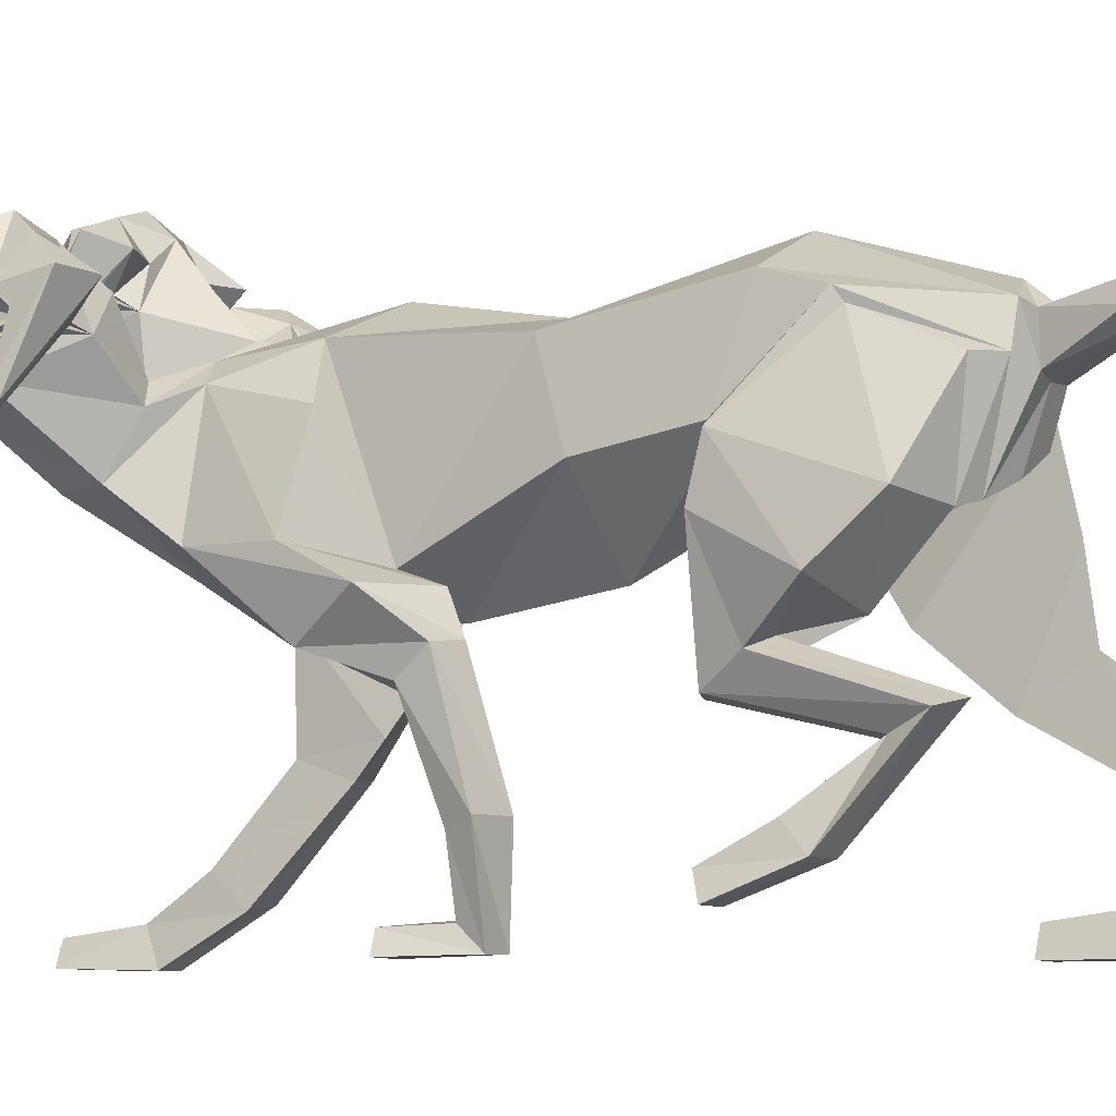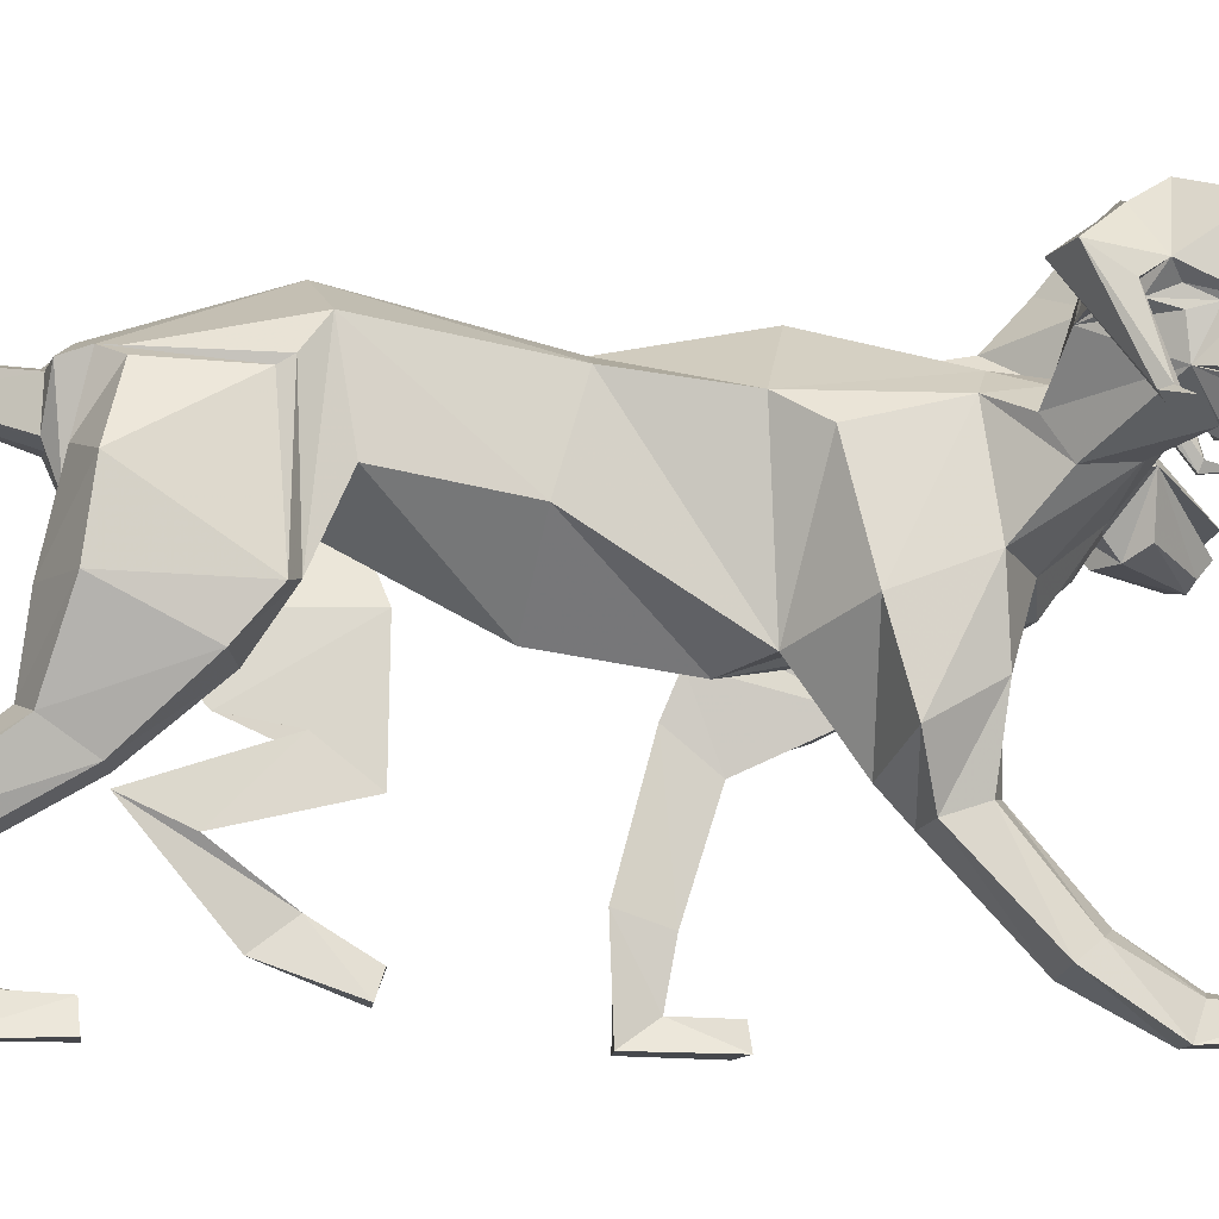
<metadata>
{"format":"obj","ext":"obj","renderer":"f3d","projection":"perspective","resolution":1024,"background":"white","views":[{"elev":-8.1,"azim":115.5,"up":"+Y"},{"elev":-10.8,"azim":-96.2,"up":"+Y"}]}
</metadata>
<code>
o Cerberus_Cube.004
v -1.607 -1.667 -3.438
v 1.604 -0.3742 -2.739
v -1.577 0.7932 -3.533
v 1.544 1.014 -4.182
v -1.143 0.9451 -5.684
v 1.032 0.1697 -6.116
v -1.088 -0.1348 -5.929
v 0.9856 -1.516 -5.411
v -2.155 -0.4345 -5.583
v 2.067 -1.397 -5.042
v -1.464 0.751 -5.323
v 1.368 0.1625 -5.727
v -1.507 0.6703 -3.757
v 1.468 0.804 -4.32
v -1.946 -1.746 -3.6
v 1.939 -0.5578 -2.778
v -1.454 -3.614 -5.473
v 1.394 -3.509 -2.479
v -1.683 -3.136 -6.197
v 1.635 -3.061 -3.115
v -1.048 -2.964 -6.429
v 1.008 -2.857 -3.277
v -1.093 -3.682 -5.394
v 1.033 -3.552 -2.392
v -1.006 -5.936 -6.607
v 0.9946 -4.906 -3.309
v -0.8942 -6.494 -7.27
v 0.8892 -5.392 -3.944
v -1.445 -6.509 -7.108
v 1.445 -5.391 -3.809
v -1.296 -5.979 -6.684
v 1.284 -4.93 -3.388
v -1.337 -6.041 -5.68
v 1.337 -5.476 -2.36
v -1.53 -6.492 -5.643
v 1.53 -5.902 -2.514
v -0.8395 -6.492 -5.65
v 0.8395 -5.899 -2.52
v -0.9388 -6.062 -5.695
v 0.9388 -5.489 -2.383
v -0.7965 -4.406 -8.31
v 0.6 -3.615 -5.441
v -0.87 -4.696 -7.199
v 0.6821 -4.062 -4.45
v -1.424 -4.48 -7.999
v 1.229 -3.761 -5.192
v -1.213 -4.669 -7.341
v 1.022 -4.031 -4.595
v -1.244 -2.576 -4.075
v 1.236 -1.413 -2.352
v -1.941 -2.47 -4.218
v 1.926 -1.479 -2.541
v -2.232 -1.728 -5.749
v 2.16 -2.307 -4.038
v -1.009 -1.662 -6.271
v 0.9204 -2.676 -4.356
v 0.6662 -1.776 4.509
v -0.02536 -1.664 4.782
v -0.00516 1.229 3.301
v 0.01416 1.674 1.951
v 0.02659 -2.376 1.119
v -1.413 0.5739 1.554
v 1.434 0.9973 2.373
v -0.9996 -2.235 1.719
v 1.051 -1.812 1.581
v -1.358 -0.3352 -2.857
v 1.37 -0.3282 -2.91
v -1.329 1.352 -3.133
v 1.321 1.36 -3.186
v -0.005779 -0.7623 -3.525
v -0.01007 2.037 -3.388
v -2.116 -1.769 2.651
v 2.133 -1.542 2.617
v -1.815 0.12 2.237
v 1.835 0.1211 2.289
v -1.738 0.5068 3.806
v 1.713 0.5079 3.855
v -1.988 -1.241 4.015
v 1.954 -1.51 4.024
v -1.547 -3.893 3.943
v 1.628 -3.221 1.293
v -1.605 -4.101 3.312
v 1.722 -2.794 0.7894
v -0.9187 -4.156 3.199
v 1.043 -2.7 0.6575
v -1.07 -3.825 4.123
v 1.141 -3.322 1.427
v -1.053 -5.875 6.306
v 1.05 -5.999 0.6988
v -0.9027 -6.473 6.029
v 0.9061 -6.4 0.1384
v -1.476 -6.47 6.044
v 1.479 -6.412 0.1659
v -1.399 -5.967 6.224
v 1.398 -6.046 0.5847
v -1.525 -6.083 7.431
v 1.525 -6.083 1.576
v -1.699 -6.432 7.41
v 1.699 -6.432 1.555
v -0.8114 -6.432 7.525
v 0.8114 -6.432 1.669
v -0.9122 -6.037 7.478
v 0.9122 -6.037 1.622
v -0.8506 -5.743 4.694
v 0.9182 -4.8 0.07913
v -1.006 -5.201 5.317
v 1.033 -5.054 0.8717
v -1.676 -5.633 4.74
v 1.739 -4.812 0.2287
v -1.493 -5.339 5.113
v 1.532 -4.97 0.6662
v -1.033 -1.994 4.163
v 1.028 -2.578 3.039
v -1.812 -2.581 4.097
v 1.835 -2.787 2.527
v -2.176 -3.19 3.038
v 2.256 -2.116 1.528
v -0.873 -3.637 2.747
v 0.9833 -2.049 0.9291
v -0.7092 -0.6964 -5.987
v 0.6024 -1.41 -5.612
v -0.9852 0.8317 -6.122
v 0.8654 0.8317 -6.158
v -0.05455 -1.096 -5.858
v -0.05586 1.224 -5.926
v -0.06275 0.923 -6.287
v -0.0615 -0.002558 -6.222
v -0.5623 0.7725 -6.226
v 0.4387 0.7725 -6.245
v -0.5841 0.04852 -6.255
v 0.4595 0.04852 -6.275
v 0.2137 0.6529 -7.812
v 0.7493 0.6529 -7.377
v 0.1233 1.01 -7.58
v 0.6574 1.01 -7.41
v 0.4652 0.5069 -7.534
v 0.3864 1.108 -7.483
v 1.872 2.636 -8.693
v 1.982 2.335 -8.779
v 1.788 2.57 -8.831
v 1.984 2.57 -8.578
v 1.854 2.446 -8.92
v 2.087 2.446 -8.619
v -1.27 -0.6983 -0.7909
v 1.372 -0.6912 -0.7997
v -1.123 0.8772 -0.3225
v 1.221 0.8835 -0.3303
v 0.05291 -2.041 -1.033
v 0.04848 1.262 -0.2513
v 0.933 1.685 5.314
v 0.7634 1.356 6.673
v 0.3253 2.037 7.171
v 0.9002 2.457 6.451
v 0.3801 1.362 8.539
v 0.2567 1.447 8.598
v -0.0584 3.116 6.995
v -0.08321 1.395 8.773
v 0.6828 2.183 6.463
v 0.4627 2.007 6.827
v 0.721 1.906 6.536
v 0.9327 2.022 6.146
v 0.3002 0.9999 8.501
v -0.07986 1.054 8.546
v 0.1641 0.6926 8.286
v 0.4119 0.5691 6.97
v 0.7466 2.986 5.781
v -0.04198 3.242 5.84
v 0.6244 2.368 5.369
v -0.03544 2.82 5.39
v 1.322 2.403 5.171
v 1.605 2.647 5.767
v 1.258 2.248 6.288
v 1.118 1.885 5.589
v 1.286 0.9885 6.673
v 1.171 1.082 6.815
v 1.331 1.183 6.8
v 1.404 1.121 6.647
v 1.596 1.125 7.246
v -0.01747 1.379 4.161
v 0.8201 0.6172 5.251
v 0.8501 0.05759 5.893
v -0.03743 -0.5249 5.604
v 2.06 -0.7846 5.665
v 1.131 0.1824 5.783
v 2.377 -0.7518 4.886
v 1.301 0.7248 5.309
v 2.229 0.1836 4.403
v -0.02683 2.078 4.803
v 1.768 0.5929 4.637
v -1.231 0.8879 3.995
v 1.2 0.8887 4.03
v -1.816 0.5918 4.586
v -2.27 0.1821 4.338
v -1.368 0.724 5.271
v -2.439 -0.4186 4.7
v -1.211 0.1817 5.75
v -2.147 -0.3011 5.501
v -0.9332 0.05702 5.867
v -0.8853 0.6167 5.227
v -0.05129 0.6608 6.55
v -1.718 1.124 7.199
v -1.509 1.12 6.605
v -1.441 1.182 6.76
v -1.281 1.081 6.78
v -1.392 0.9876 6.635
v -1.193 1.884 5.556
v -1.354 2.247 6.251
v -1.686 2.646 5.72
v -1.386 2.402 5.132
v -0.6941 2.367 5.35
v -0.8285 2.986 5.759
v -0.05677 0.4597 6.939
v -0.5262 0.5688 6.956
v -0.07772 0.6272 8.405
v -0.3161 0.6925 8.279
v -0.4585 0.9997 8.491
v -0.05408 1.041 6.737
v -1.024 2.022 6.118
v -0.8237 1.906 6.514
v -0.5738 2.007 6.812
v -0.7836 2.182 6.442
v -0.08482 1.682 8.88
v -0.06639 2.186 7.576
v -0.418 1.447 8.588
v -0.5397 1.362 8.526
v -1.001 2.457 6.424
v -0.4463 2.037 7.16
v -0.8696 1.355 6.65
v -1.001 1.684 5.287
v -0.7184 -1.303 4.631
v 1.66 1.411 5.963
v 2.544 0.7582 6.859
v 3.379 1.205 6.935
v 2.654 1.895 6.781
v 3.99 0.2921 7.994
v 4.142 0.3301 7.955
v 3.959 1.164 6.973
v 4.637 0.4094 7.934
v 2.725 1.579 6.646
v 3.054 1.283 6.771
v 2.656 1.312 6.728
v 2.297 1.556 6.579
v 3.054 0.2333 6.345
v 3.943 -0.09571 7.875
v 3.798 -0.3736 7.628
v 4.02 -0.5197 7.55
v 2.732 -0.1491 6.838
v 2.999 -0.3601 6.496
v 2.507 2.499 6.175
v 2.132 1.97 5.792
v 1.528 2.216 6.111
v 1.786 2.391 6.742
v 2.231 1.819 6.9
v 1.769 1.588 6.289
v 2.049 0.5532 7.216
v 2.251 0.5834 7.243
v 2.161 0.7217 7.339
v 1.993 0.7126 7.274
v 2.24 0.6376 7.848
v 2.806 -0.07242 6.224
v 2.136 1.655 4.938
v 4.536 -0.1671 5.597
v 4.011 0.005255 5.296
v 4.082 0.04852 5.456
v 3.949 -0.01193 5.578
v 3.905 -0.09733 5.397
v 3.37 1.027 4.72
v 4.041 1.185 5.126
v 4.066 1.592 4.506
v 3.404 1.559 4.272
v 2.755 2.232 5.363
v 3.045 1.65 4.896
v 3.181 2.534 5.689
v 3.599 2.116 5.105
v 3.368 -0.3749 6.187
v 4.123 -0.4891 7.295
v 4.251 -0.1462 7.647
v 4.458 -0.2783 7.348
v 3.653 1.08 5.25
v 3.726 0.9365 5.679
v 3.772 1.031 6.067
v 3.741 1.223 5.65
v 4.475 0.1605 7.859
v 3.885 2.169 6.538
v 4.609 0.1663 7.497
v 4.628 0.06874 7.37
v 3.971 1.433 5.49
v 3.913 1.018 6.411
v 3.663 0.3634 5.737
v 2.999 0.9415 4.65
v -3.047 0.9396 4.564
v -3.741 0.3611 5.632
v -4.01 1.015 6.298
v -4.042 1.431 5.375
v -4.751 0.06577 7.236
v -4.737 0.1633 7.363
v -3.986 2.167 6.426
v -4.613 0.1576 7.729
v -3.817 1.221 5.542
v -3.86 1.028 5.958
v -3.802 0.9341 5.572
v -3.717 1.078 5.145
v -4.581 -0.2812 7.219
v -4.383 -0.1489 7.524
v -4.245 -0.4918 7.175
v -3.459 -0.377 6.09
v -3.659 2.114 5.002
v -3.258 2.532 5.598
v -3.1 1.648 4.809
v -2.823 2.23 5.284
v -3.44 1.556 4.174
v -4.109 1.589 4.39
v -4.102 1.182 5.01
v -3.419 1.025 4.623
v -3.973 -0.09982 5.285
v -4.022 -0.01445 5.465
v -4.151 0.04591 5.339
v -4.075 0.002696 5.18
v -4.609 -0.17 5.467
v -2.192 1.653 4.876
v -2.897 -0.07423 6.143
v -2.379 0.6361 7.782
v -2.115 0.7113 7.215
v -2.285 0.7203 7.275
v -2.372 0.5819 7.177
v -2.17 0.5518 7.156
v -1.864 1.587 6.238
v -2.344 1.818 6.835
v -1.895 2.39 6.689
v -1.618 2.215 6.066
v -2.213 1.969 5.73
v -2.599 2.497 6.102
v -3.098 -0.362 6.41
v -2.841 -0.1508 6.759
v -4.149 -0.5223 7.434
v -3.929 -0.376 7.518
v -4.082 -0.09825 7.76
v -3.149 0.2314 6.256
v -2.4 1.554 6.512
v -2.763 1.31 6.651
v -3.162 1.281 6.683
v -2.83 1.578 6.567
v -4.777 0.4064 7.8
v -4.072 1.162 6.858
v -4.283 0.3274 7.835
v -4.132 0.2895 7.878
v -2.763 1.893 6.703
v -3.491 1.203 6.837
v -2.654 0.7566 6.785
v -1.745 1.41 5.915
f 11 5 7
f 11 7 9
f 8 6 12
f 8 12 10
f 13 3 5
f 13 5 11
f 6 4 14
f 6 14 12
f 15 1 3
f 15 3 13
f 4 2 16
f 4 16 14
f 9 15 13
f 9 13 11
f 14 16 10
f 14 10 12
f 39 25 31
f 39 31 33
f 32 26 40
f 32 40 34
f 33 31 29
f 33 29 35
f 30 32 34
f 30 34 36
f 35 29 27
f 35 27 37
f 28 30 36
f 28 36 38
f 37 27 25
f 37 25 39
f 26 28 38
f 26 38 40
f 35 37 39
f 35 39 33
f 40 38 36
f 40 36 34
f 43 41 21
f 43 21 23
f 22 42 44
f 22 44 24
f 25 27 41
f 25 41 43
f 42 28 26
f 42 26 44
f 41 45 19
f 41 19 21
f 20 46 42
f 20 42 22
f 27 29 45
f 27 45 41
f 46 30 28
f 46 28 42
f 45 47 17
f 45 17 19
f 18 48 46
f 18 46 20
f 29 31 47
f 29 47 45
f 48 32 30
f 48 30 46
f 47 43 23
f 47 23 17
f 24 44 48
f 24 48 18
f 31 25 43
f 31 43 47
f 44 26 32
f 44 32 48
f 1 15 51
f 1 51 49
f 52 16 2
f 52 2 50
f 17 23 49
f 17 49 51
f 50 24 18
f 50 18 52
f 53 51 15
f 53 15 9
f 16 52 54
f 16 54 10
f 19 17 51
f 19 51 53
f 52 18 20
f 52 20 54
f 55 53 9
f 55 9 7
f 10 54 56
f 10 56 8
f 21 19 53
f 21 53 55
f 54 20 22
f 54 22 56
f 7 1 49
f 7 49 55
f 50 2 8
f 50 8 56
f 23 21 55
f 23 55 49
f 56 22 24
f 56 24 50
f 61 58 230
f 61 230 64
f 57 58 61
f 57 61 65
f 74 62 64
f 74 64 72
f 65 63 75
f 65 75 73
f 72 78 76
f 72 76 74
f 77 79 73
f 77 73 75
f 102 88 94
f 102 94 96
f 95 89 103
f 95 103 97
f 96 94 92
f 96 92 98
f 93 95 97
f 93 97 99
f 98 92 90
f 98 90 100
f 91 93 99
f 91 99 101
f 100 90 88
f 100 88 102
f 89 91 101
f 89 101 103
f 98 100 102
f 98 102 96
f 103 101 99
f 103 99 97
f 106 104 84
f 106 84 86
f 85 105 107
f 85 107 87
f 88 90 104
f 88 104 106
f 105 91 89
f 105 89 107
f 104 108 82
f 104 82 84
f 83 109 105
f 83 105 85
f 90 92 108
f 90 108 104
f 109 93 91
f 109 91 105
f 108 110 80
f 108 80 82
f 81 111 109
f 81 109 83
f 92 94 110
f 92 110 108
f 111 95 93
f 111 93 109
f 110 106 86
f 110 86 80
f 87 107 111
f 87 111 81
f 94 88 106
f 94 106 110
f 107 89 95
f 107 95 111
f 114 112 230
f 114 230 78
f 57 113 115
f 57 115 79
f 80 86 112
f 80 112 114
f 113 87 81
f 113 81 115
f 116 114 78
f 116 78 72
f 79 115 117
f 79 117 73
f 82 80 114
f 82 114 116
f 115 81 83
f 115 83 117
f 118 116 72
f 118 72 64
f 73 117 119
f 73 119 65
f 84 82 116
f 84 116 118
f 117 83 85
f 117 85 119
f 64 230 112
f 64 112 118
f 113 57 65
f 113 65 119
f 86 84 118
f 86 118 112
f 119 85 87
f 119 87 113
f 124 70 66
f 124 66 120
f 67 70 124
f 67 124 121
f 122 68 71
f 122 71 125
f 71 69 123
f 71 123 125
f 122 5 3
f 122 3 68
f 4 6 123
f 4 123 69
f 120 7 5
f 120 5 122
f 6 8 121
f 6 121 123
f 1 7 120
f 1 120 66
f 121 8 2
f 121 2 67
f 1 66 68
f 1 68 3
f 69 67 2
f 69 2 4
f 128 122 125
f 128 125 126
f 125 123 129
f 125 129 126
f 127 124 120
f 127 120 130
f 121 124 127
f 121 127 131
f 130 120 122
f 130 122 128
f 123 121 131
f 123 131 129
f 132 130 128
f 132 128 134
f 129 131 133
f 129 133 135
f 136 127 130
f 136 130 132
f 131 127 136
f 131 136 133
f 134 128 126
f 134 126 137
f 126 129 135
f 126 135 137
f 140 134 137
f 140 137 138
f 137 135 141
f 137 141 138
f 139 136 132
f 139 132 142
f 133 136 139
f 133 139 143
f 142 132 134
f 142 134 140
f 135 133 143
f 135 143 141
f 138 139 142
f 138 142 140
f 143 139 138
f 143 138 141
f 146 144 64
f 146 64 62
f 65 145 147
f 65 147 63
f 68 66 144
f 68 144 146
f 145 67 69
f 145 69 147
f 144 148 61
f 144 61 64
f 61 148 145
f 61 145 65
f 66 70 148
f 66 148 144
f 148 70 67
f 148 67 145
f 149 146 62
f 149 62 60
f 63 147 149
f 63 149 60
f 71 68 146
f 71 146 149
f 147 69 71
f 147 71 149
f 152 155 154
f 152 154 151
f 152 223 222
f 152 222 155
f 152 153 156
f 152 156 223
f 154 155 222
f 154 222 157
f 153 158 161
f 153 161 150
f 152 159 158
f 152 158 153
f 151 160 159
f 151 159 152
f 150 161 160
f 150 160 151
f 161 158 159
f 161 159 160
f 151 154 157
f 151 157 217
f 151 217 163
f 151 163 162
f 163 214 164
f 163 164 162
f 214 212 165
f 214 165 164
f 151 162 164
f 151 164 165
f 153 166 167
f 153 167 156
f 166 168 169
f 166 169 167
f 168 170 173
f 168 173 150
f 166 171 170
f 166 170 168
f 153 172 171
f 153 171 166
f 150 173 172
f 150 172 153
f 173 174 175
f 173 175 172
f 172 175 176
f 172 176 171
f 171 176 177
f 171 177 170
f 170 177 174
f 170 174 173
f 174 178 175
f 174 177 178
f 176 178 177
f 175 178 176
f 151 165 212
f 151 212 200
f 151 181 180
f 151 180 150
f 200 182 181
f 200 181 151
f 57 181 182
f 57 182 58
f 77 187 185
f 77 185 79
f 180 181 184
f 180 184 186
f 57 79 185
f 57 185 183
f 150 188 169
f 150 169 168
f 150 180 179
f 150 179 188
f 187 77 191
f 187 191 189
f 189 191 180
f 189 180 186
f 76 190 62
f 76 62 74
f 63 191 77
f 63 77 75
f 59 179 180
f 59 180 191
f 190 59 60
f 190 60 62
f 60 59 191
f 60 191 63
f 59 190 199
f 59 199 179
f 229 188 179
f 229 179 199
f 229 210 169
f 229 169 188
f 230 58 182
f 230 182 198
f 200 228 198
f 200 198 182
f 228 229 199
f 228 199 198
f 228 200 212
f 228 212 213
f 204 203 201
f 203 202 201
f 205 201 202
f 205 204 201
f 209 206 205
f 209 205 202
f 208 209 202
f 208 202 203
f 207 208 203
f 207 203 204
f 206 207 204
f 206 204 205
f 229 226 207
f 229 207 206
f 226 211 208
f 226 208 207
f 211 210 209
f 211 209 208
f 210 229 206
f 210 206 209
f 211 167 169
f 211 169 210
f 226 156 167
f 226 167 211
f 228 213 215
f 228 215 216
f 214 215 213
f 214 213 212
f 163 216 215
f 163 215 214
f 228 216 163
f 228 163 217
f 228 217 157
f 228 157 225
f 218 219 220
f 218 220 221
f 229 228 219
f 229 219 218
f 228 227 220
f 228 220 219
f 227 226 221
f 227 221 220
f 226 229 218
f 226 218 221
f 225 157 222
f 225 222 224
f 227 223 156
f 227 156 226
f 227 224 222
f 227 222 223
f 227 228 225
f 227 225 224
f 190 192 194
f 190 194 199
f 76 193 192
f 76 192 190
f 194 196 198
f 194 198 199
f 183 184 181
f 183 181 57
f 76 78 195
f 76 195 193
f 78 230 197
f 78 197 195
f 196 197 230
f 196 230 198
f 233 232 235
f 233 235 236
f 233 236 238
f 233 238 237
f 233 237 284
f 233 284 234
f 235 283 238
f 235 238 236
f 234 231 242
f 234 242 239
f 233 234 239
f 233 239 240
f 232 233 240
f 232 240 241
f 231 232 241
f 231 241 242
f 242 241 240
f 242 240 239
f 232 243 283
f 232 283 235
f 232 244 277
f 232 277 243
f 277 244 245
f 277 245 246
f 246 245 247
f 246 247 248
f 232 247 245
f 232 245 244
f 234 284 273
f 234 273 249
f 249 273 271
f 249 271 250
f 250 231 254
f 250 254 251
f 249 250 251
f 249 251 252
f 234 249 252
f 234 252 253
f 231 234 253
f 231 253 254
f 254 253 256
f 254 256 255
f 253 252 257
f 253 257 256
f 252 251 258
f 252 258 257
f 251 254 255
f 251 255 258
f 255 256 259
f 255 259 258
f 257 258 259
f 256 257 259
f 232 260 248
f 232 248 247
f 232 231 186
f 232 186 184
f 260 232 184
f 260 184 183
f 231 250 271
f 231 271 261
f 231 261 189
f 231 189 186
f 290 187 189
f 290 189 261
f 290 261 271
f 290 271 272
f 260 183 185
f 260 185 289
f 289 185 187
f 289 187 290
f 289 275 248
f 289 248 260
f 265 262 264
f 264 262 263
f 266 263 262
f 266 262 265
f 270 263 266
f 270 266 267
f 269 264 263
f 269 263 270
f 268 265 264
f 268 264 269
f 267 266 265
f 267 265 268
f 290 267 268
f 290 268 287
f 287 268 269
f 287 269 274
f 274 269 270
f 274 270 272
f 272 270 267
f 272 267 290
f 274 272 271
f 274 271 273
f 287 274 273
f 287 273 284
f 289 278 276
f 289 276 275
f 246 248 275
f 246 275 276
f 277 246 276
f 277 276 278
f 289 243 277
f 289 277 278
f 289 286 283
f 289 283 243
f 279 282 281
f 279 281 280
f 290 279 280
f 290 280 289
f 289 280 281
f 289 281 288
f 288 281 282
f 288 282 287
f 287 282 279
f 287 279 290
f 286 285 238
f 286 238 283
f 288 287 284
f 288 284 237
f 288 237 238
f 288 238 285
f 288 285 286
f 288 286 289
f 293 292 295
f 293 295 296
f 293 296 343
f 293 343 344
f 293 344 297
f 293 297 294
f 295 298 343
f 295 343 296
f 294 291 302
f 294 302 299
f 293 294 299
f 293 299 300
f 292 293 300
f 292 300 301
f 291 292 301
f 291 301 302
f 302 301 300
f 302 300 299
f 292 338 298
f 292 298 295
f 292 303 304
f 292 304 338
f 304 303 305
f 304 305 335
f 335 305 306
f 335 306 333
f 292 306 305
f 292 305 303
f 294 297 308
f 294 308 307
f 307 308 310
f 307 310 309
f 309 291 314
f 309 314 311
f 307 309 311
f 307 311 312
f 294 307 312
f 294 312 313
f 291 294 313
f 291 313 314
f 314 313 316
f 314 316 315
f 313 312 317
f 313 317 316
f 312 311 318
f 312 318 317
f 311 314 315
f 311 315 318
f 315 316 319
f 315 319 318
f 317 318 319
f 316 317 319
f 292 321 333
f 292 333 306
f 292 291 193
f 292 193 195
f 321 292 195
f 321 195 197
f 291 309 310
f 291 310 320
f 291 320 192
f 291 192 193
f 350 194 192
f 350 192 320
f 350 320 310
f 350 310 331
f 321 197 196
f 321 196 349
f 349 196 194
f 349 194 350
f 349 334 333
f 349 333 321
f 325 322 324
f 324 322 323
f 326 323 322
f 326 322 325
f 330 323 326
f 330 326 327
f 329 324 323
f 329 323 330
f 328 325 324
f 328 324 329
f 327 326 325
f 327 325 328
f 350 327 328
f 350 328 347
f 347 328 329
f 347 329 332
f 332 329 330
f 332 330 331
f 331 330 327
f 331 327 350
f 332 331 310
f 332 310 308
f 347 332 308
f 347 308 297
f 349 337 336
f 349 336 334
f 335 333 334
f 335 334 336
f 304 335 336
f 304 336 337
f 349 338 304
f 349 304 337
f 349 346 298
f 349 298 338
f 339 342 341
f 339 341 340
f 350 339 340
f 350 340 349
f 349 340 341
f 349 341 348
f 348 341 342
f 348 342 347
f 347 342 339
f 347 339 350
f 346 345 343
f 346 343 298
f 348 347 297
f 348 297 344
f 348 344 343
f 348 343 345
f 348 345 346
f 348 346 349

</code>
